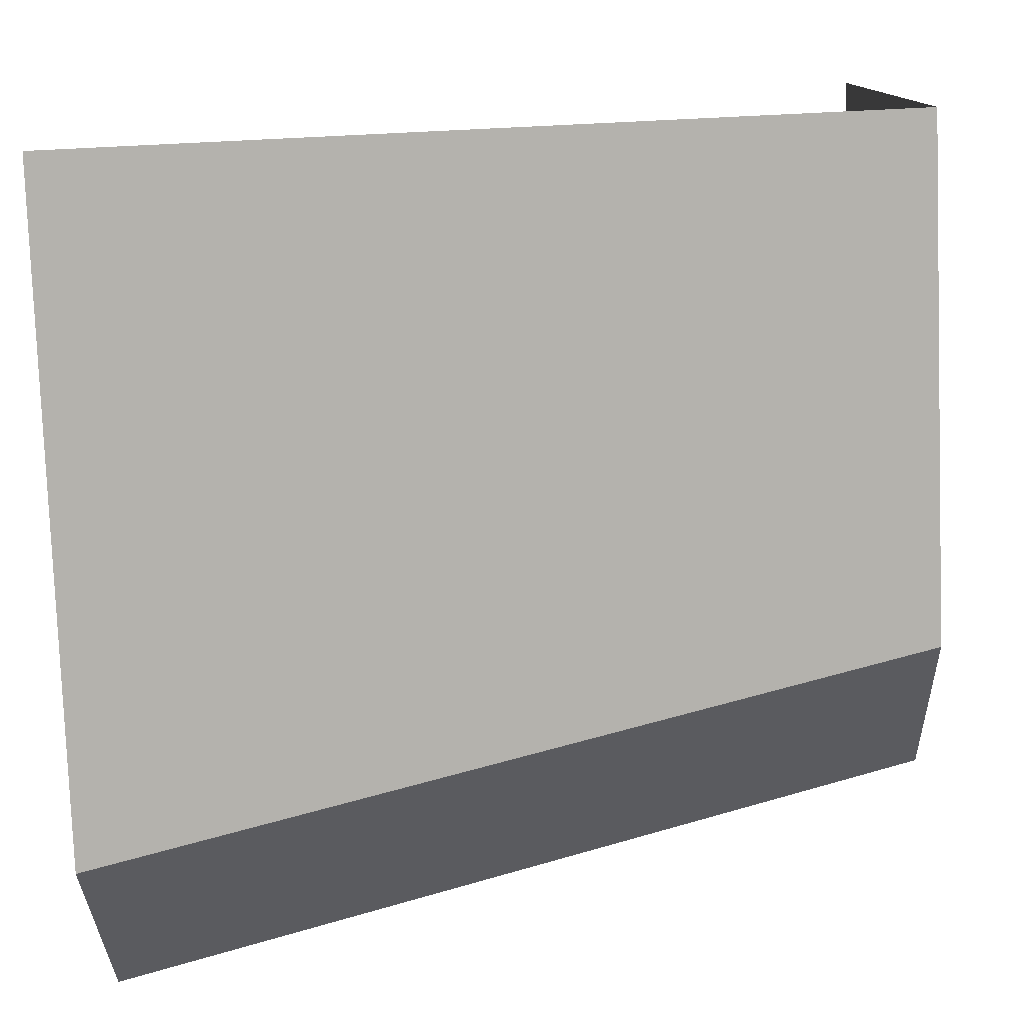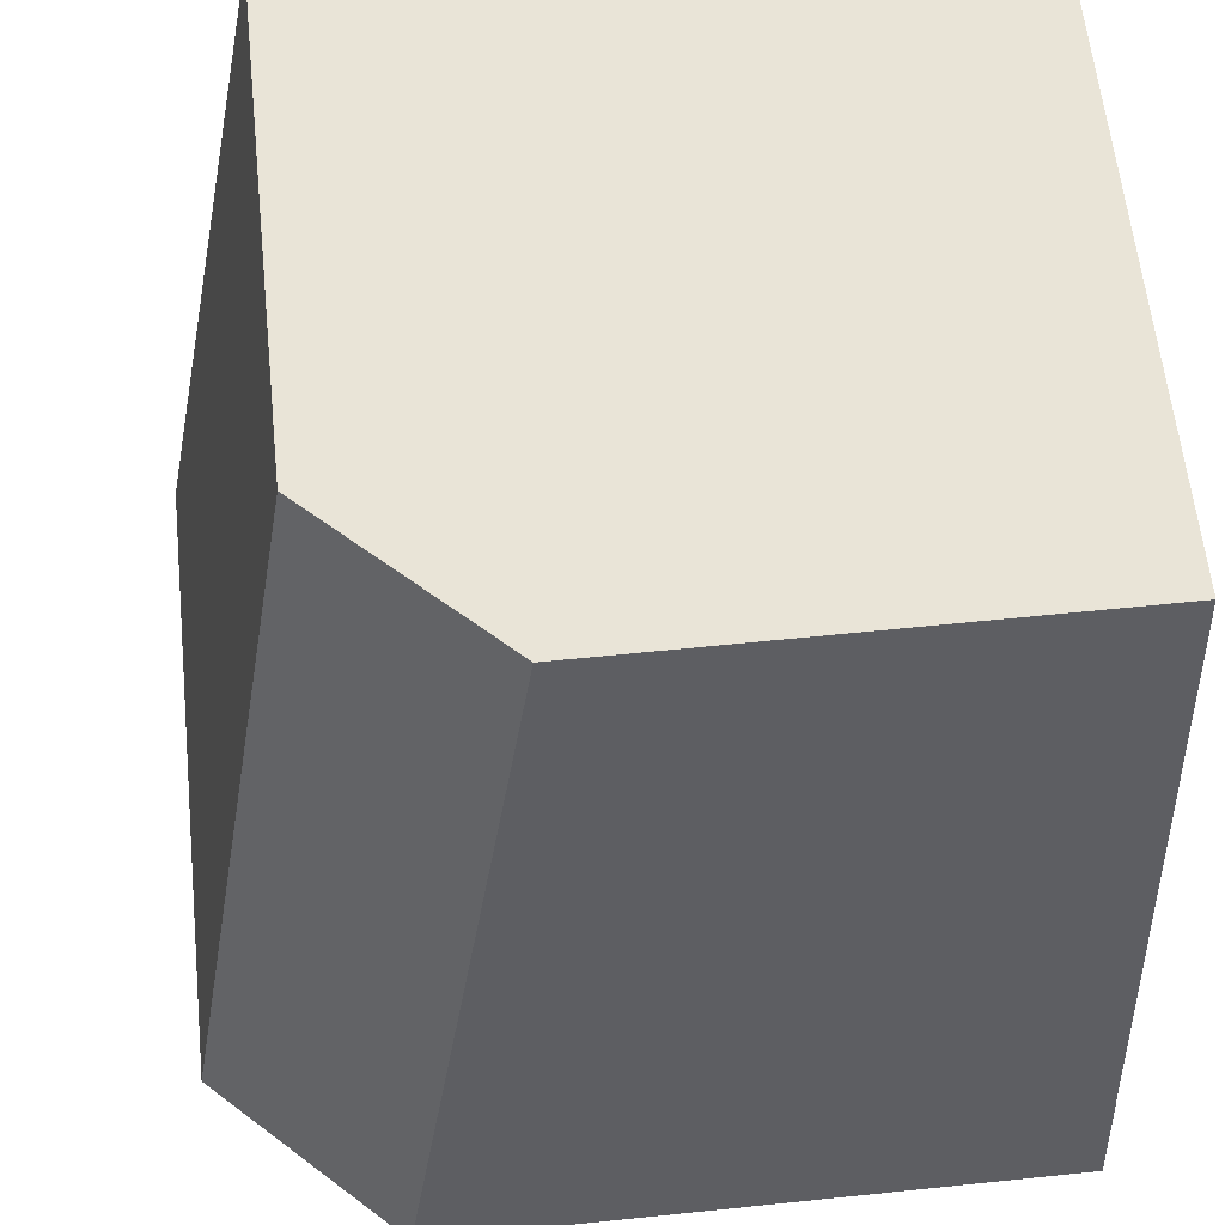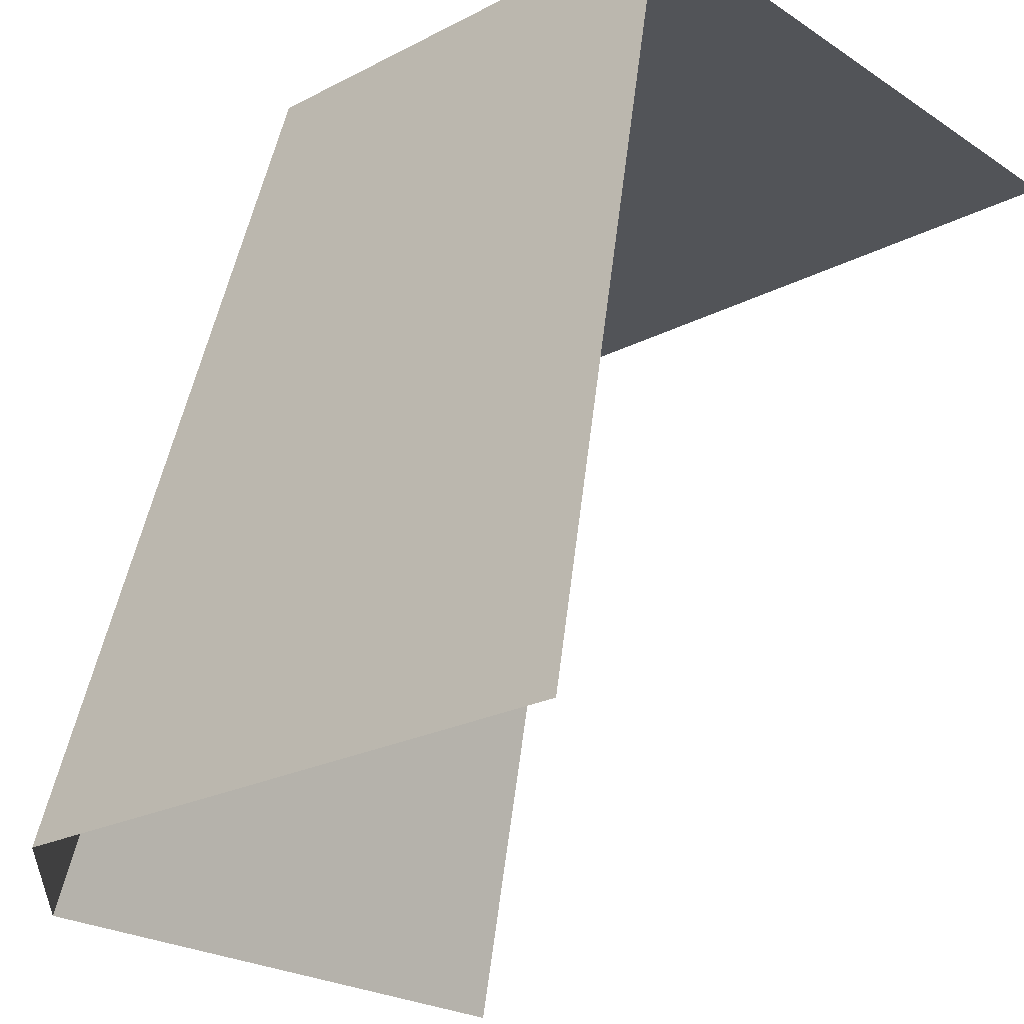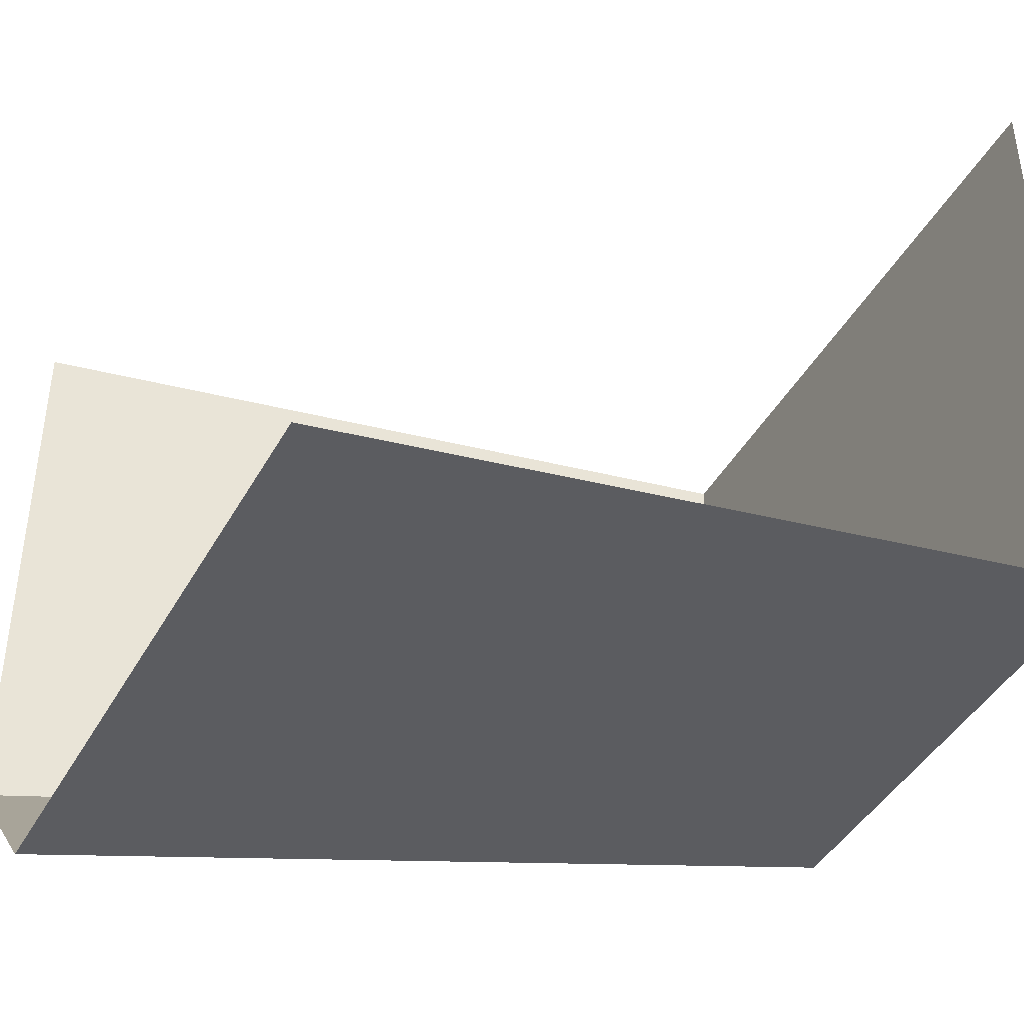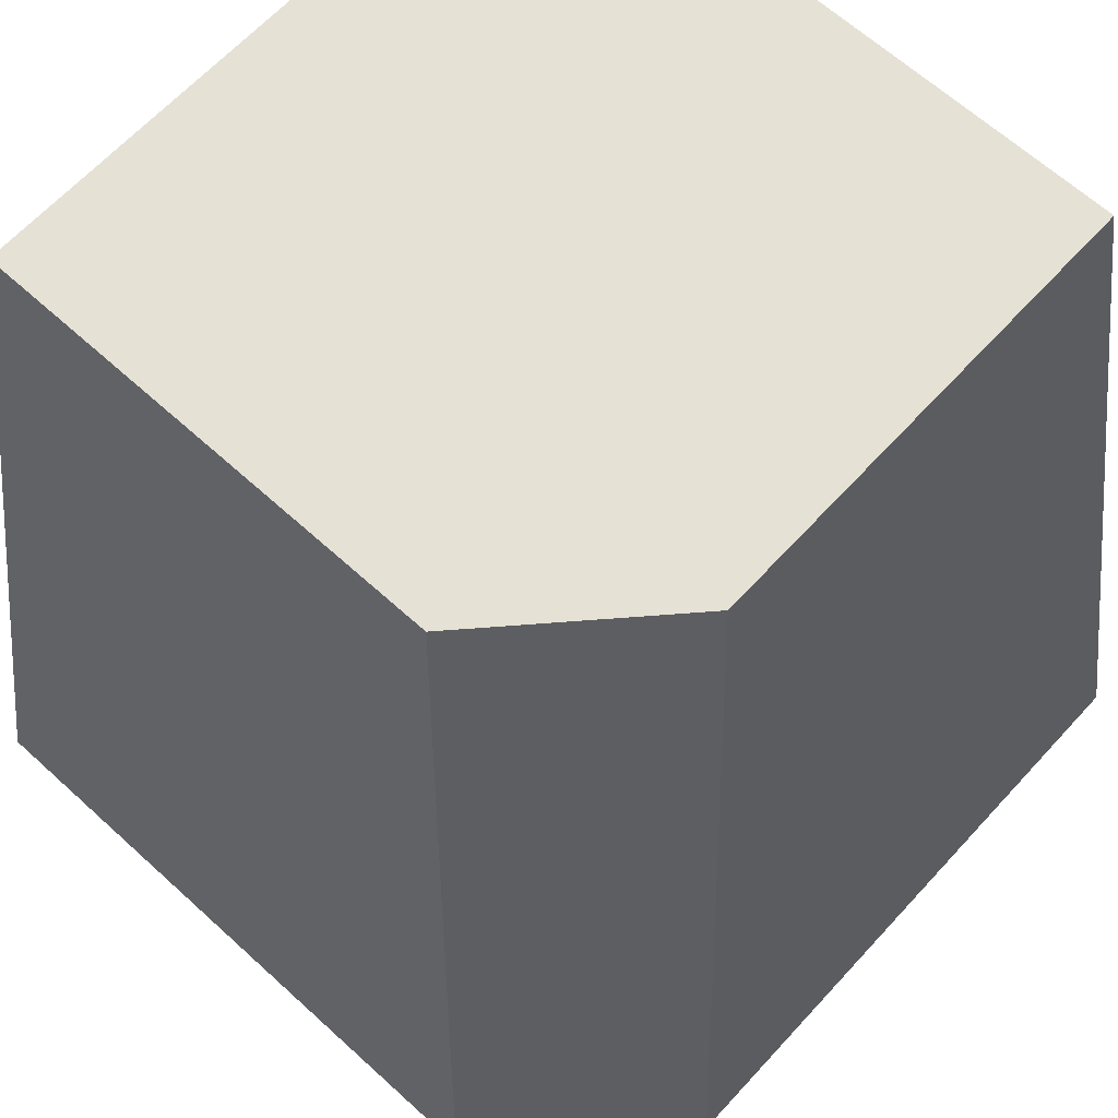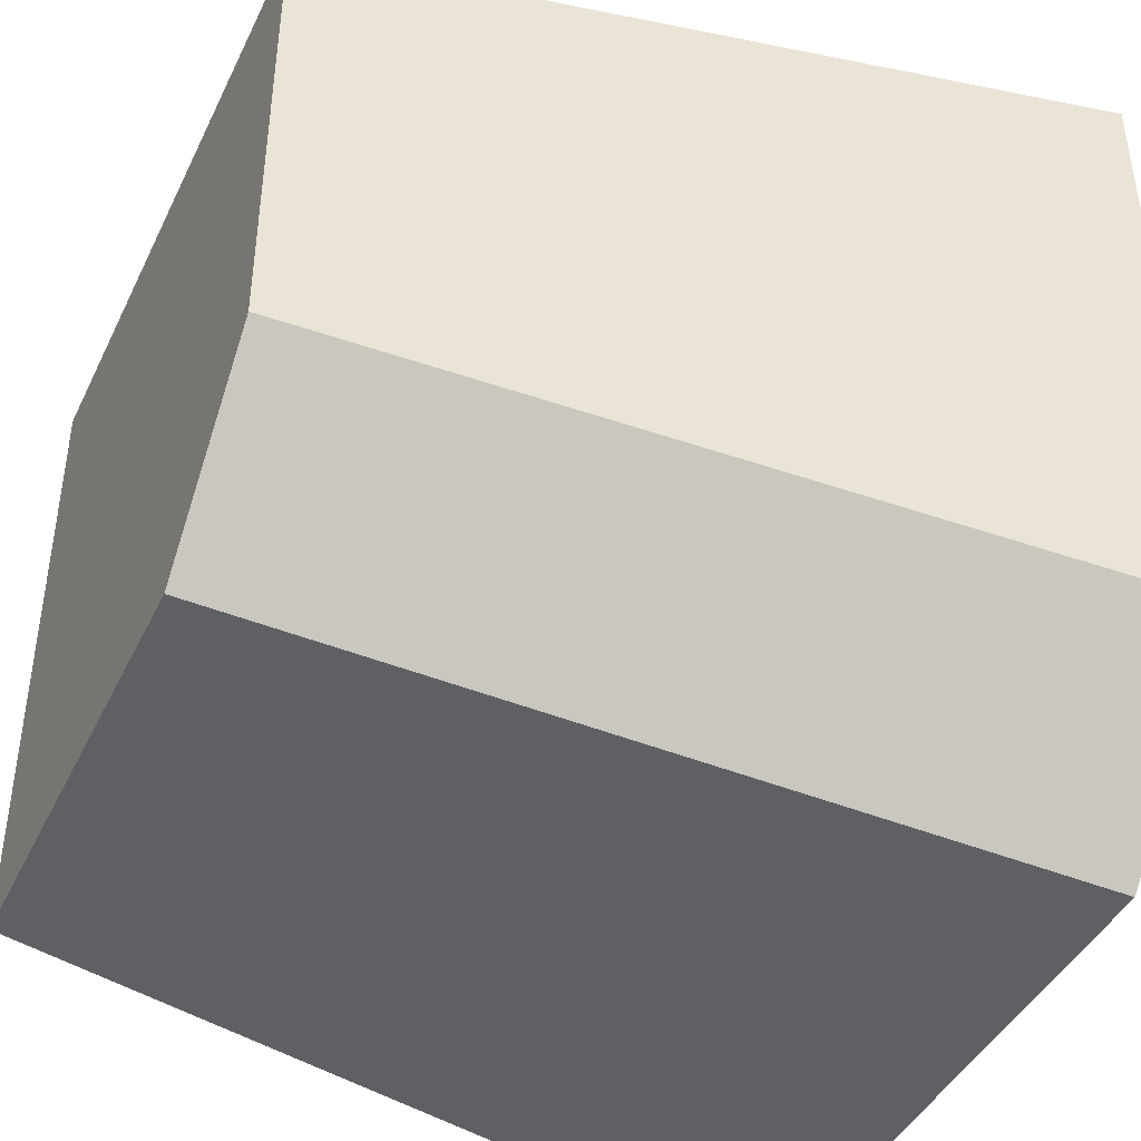
<metadata>
{"format":"obj","ext":"obj","renderer":"f3d","projection":"perspective","resolution":1024,"background":"white","views":[{"elev":-78.9,"azim":92.2,"up":"+Z"},{"elev":60.9,"azim":-96.0,"up":"+Y"},{"elev":-23.0,"azim":-48.3,"up":"+Y"},{"elev":-42.7,"azim":62.9,"up":"+Z"},{"elev":64.6,"azim":-137.5,"up":"+Y"},{"elev":-42.7,"azim":-114.3,"up":"+Z"}]}
</metadata>
<code>
g obj_table_underC
v -0.1026 -2.281 0.9116
v -0.1026 -2.281 0.1295
v 0.08455 -1.296 0.3054
v 0.08455 -1.296 0.9116
v 0.1106 -2.281 -0.09537
v 0.2837 -1.296 0.09226
v 0.08455 -1.296 0.3054
v -0.1026 -2.281 0.1295
v 0.9022 -2.281 -0.09537
v 0.9022 -1.296 0.09226
v 0.2837 -1.296 0.09226
v 0.1106 -2.281 -0.09537
v 0.08455 -1.296 0.3054
v 0.2837 -1.296 0.09226
v 0.9022 -1.296 0.09226
v 0.9022 -1.296 0.9116
v 0.08455 -1.296 0.9116
g obj_table_underC_0
f 3 2 1
f 4 3 1
f 7 6 5
f 8 7 5
f 11 10 9
f 12 11 9
f 15 14 13
f 13 16 15
f 13 17 16

</code>
